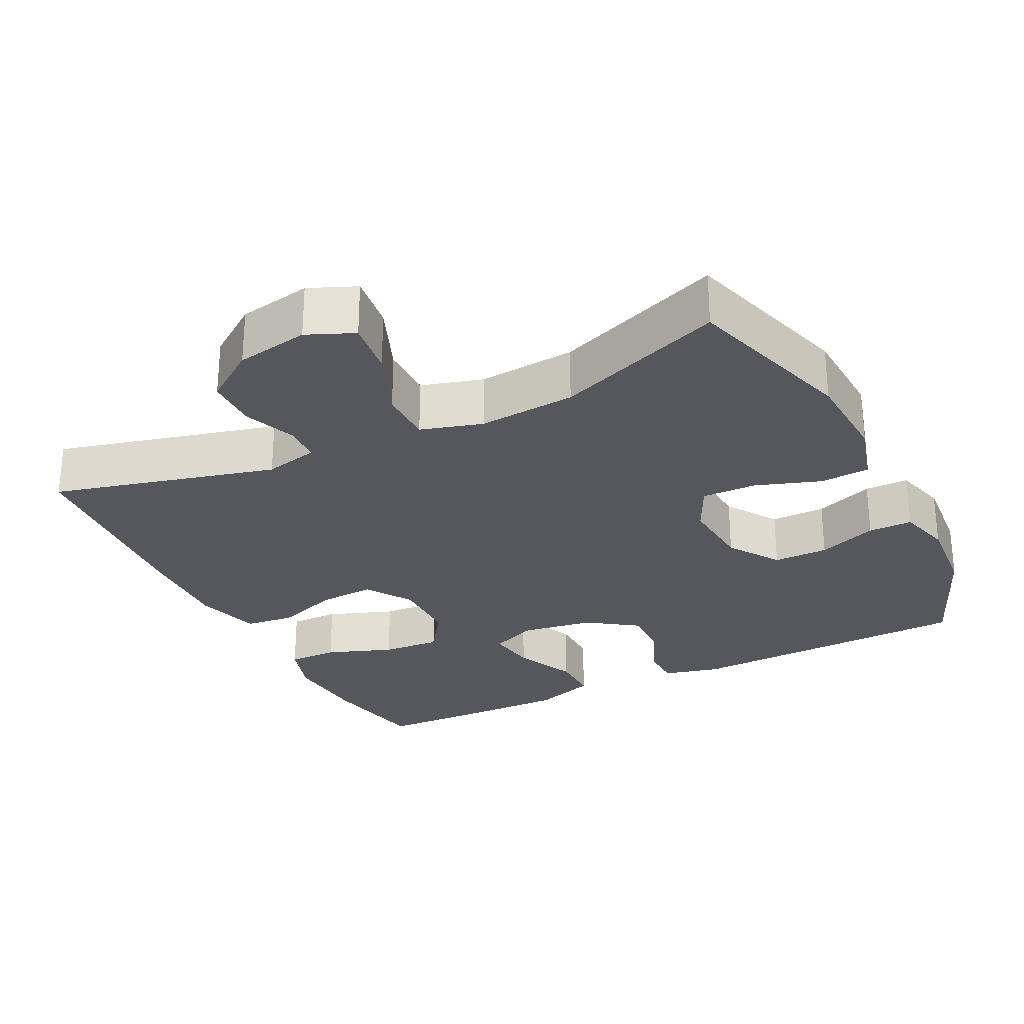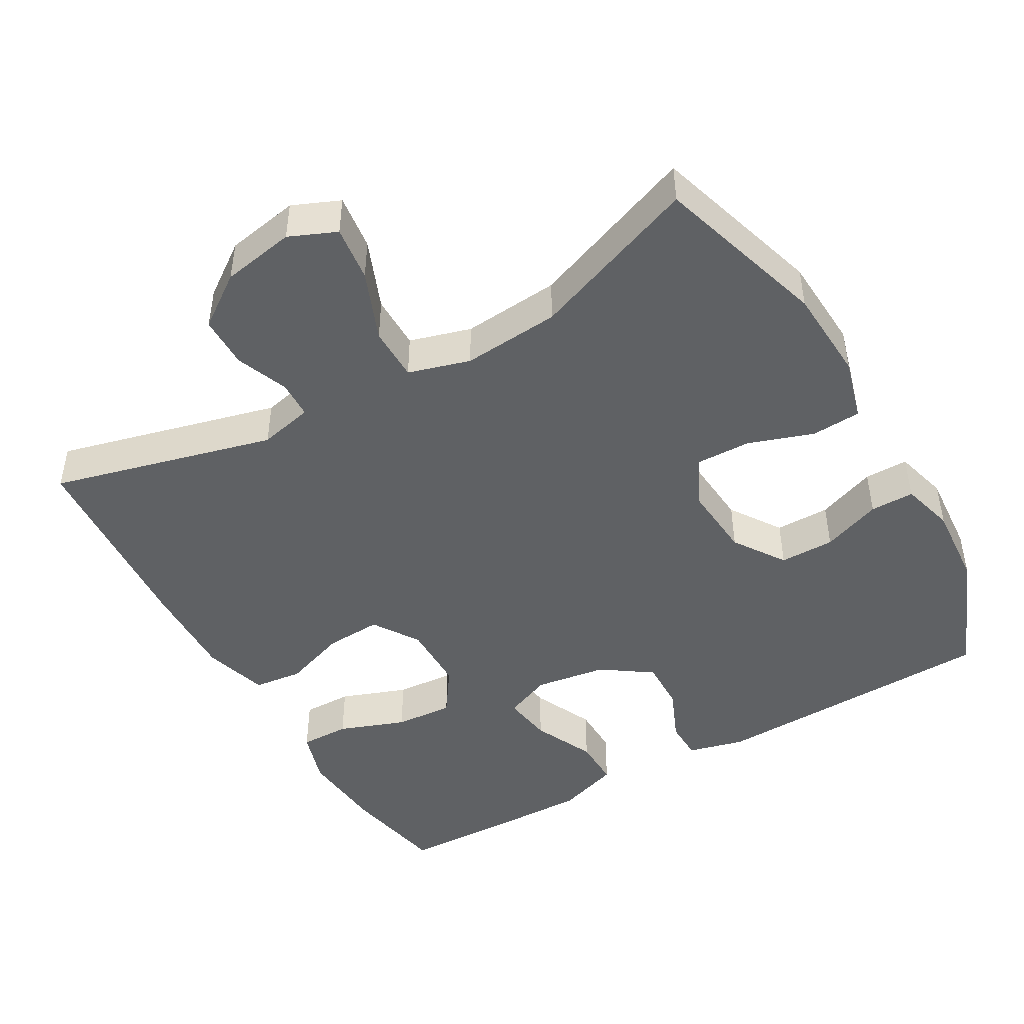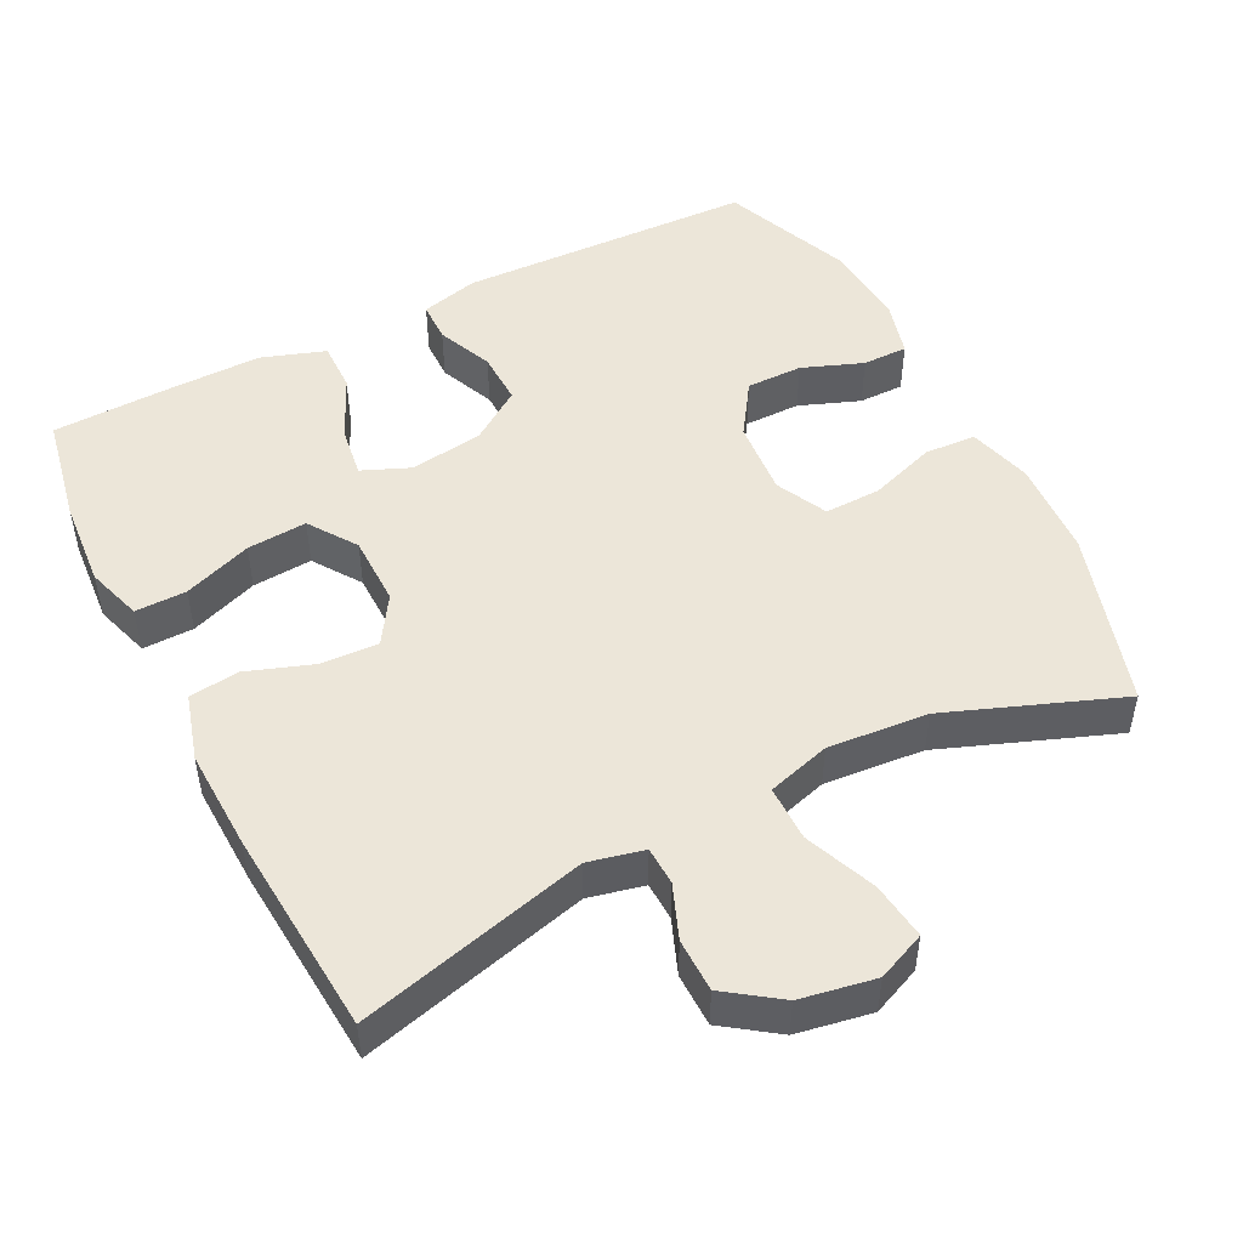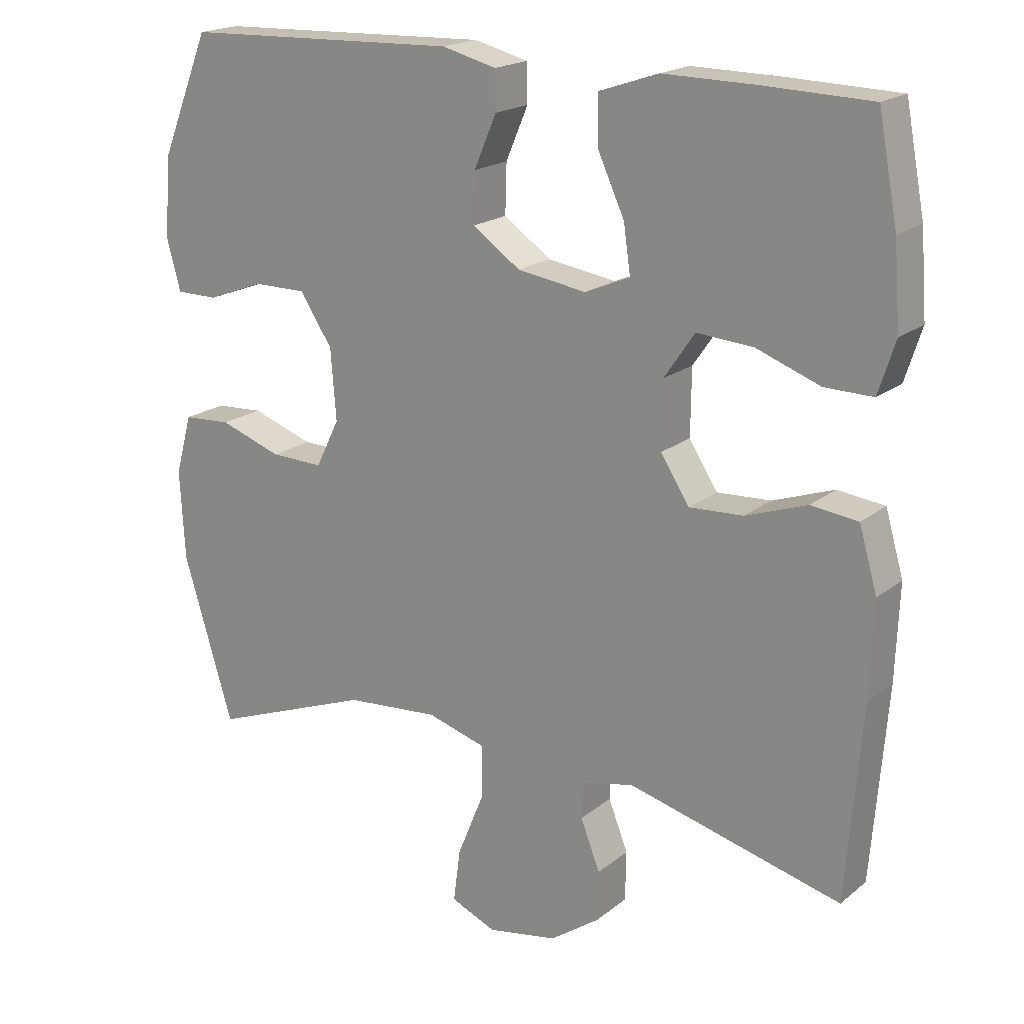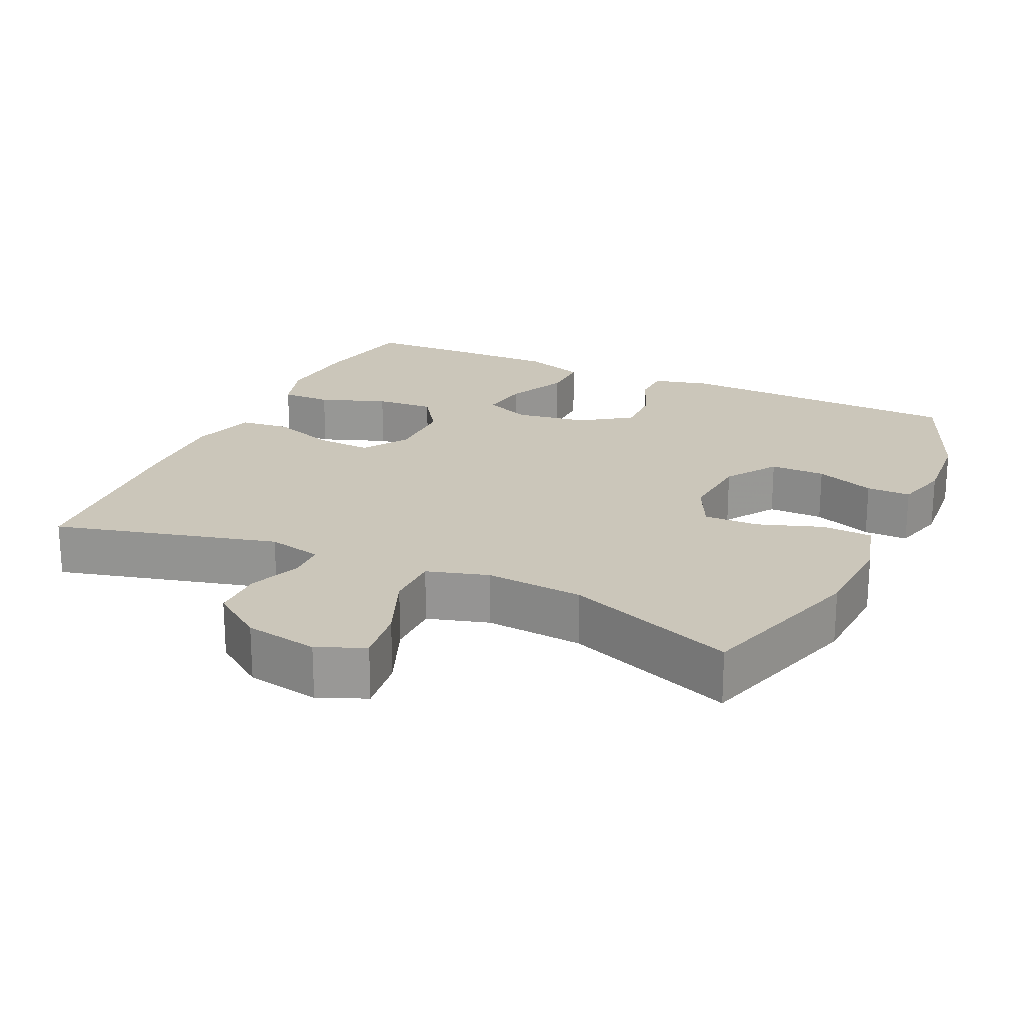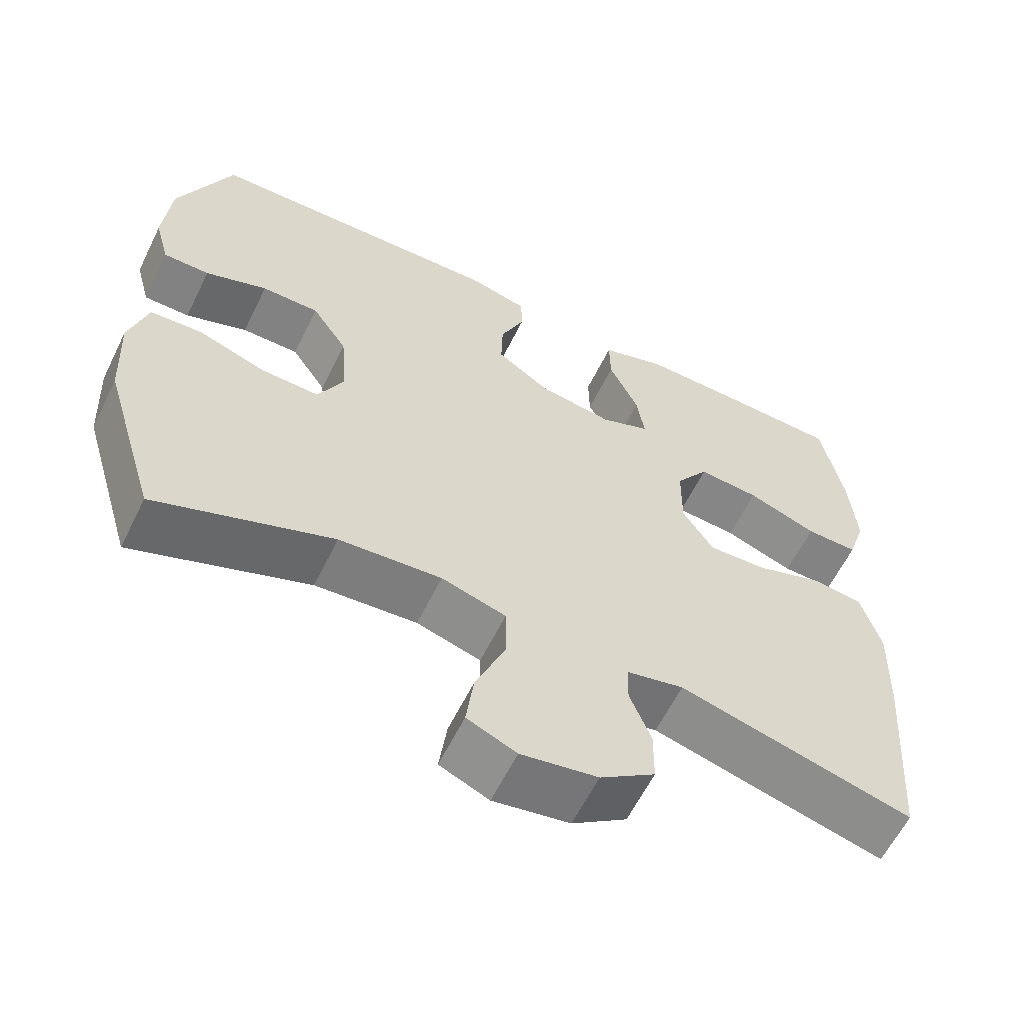
<metadata>
{"format":"obj","ext":"obj","renderer":"f3d","projection":"perspective","resolution":1024,"background":"white","views":[{"elev":-27.6,"azim":-153.4,"up":"+Y"},{"elev":-46.3,"azim":-150.0,"up":"+Y"},{"elev":49.3,"azim":153.2,"up":"+Y"},{"elev":19.0,"azim":34.5,"up":"+Z"},{"elev":21.2,"azim":-155.0,"up":"+Y"},{"elev":-60.9,"azim":-26.2,"up":"+Z"}]}
</metadata>
<code>
v -0.5 0.07 -0.5
v -0.572 0.07 -0.262
v -0.579 0.07 -0.132
v -0.555 0.07 -0.046
v -0.486 0.07 -0.042
v -0.396 0.07 -0.073
v -0.32 0.07 -0.075
v -0.286 0.07 -0.006
v -0.294 0.07 0.096
v -0.341 0.07 0.167
v -0.417 0.07 0.167
v -0.499 0.07 0.136
v -0.56 0.07 0.136
v -0.58 0.07 0.21
v -0.571 0.07 0.326
v -0.5 0.07 0.5
v -0.101 0.07 0.513
v -0.023 0.07 0.493
v -0.022 0.07 0.438
v -0.054 0.07 0.363
v -0.056 0.07 0.292
v 0.013 0.07 0.244
v 0.112 0.07 0.229
v 0.177 0.07 0.256
v 0.167 0.07 0.325
v 0.128 0.07 0.41
v 0.127 0.07 0.478
v 0.213 0.07 0.507
v 0.347 0.07 0.505
v 0.5 0.07 0.5
v 0.528 0.07 0.353
v 0.537 0.07 0.235
v 0.513 0.07 0.16
v 0.444 0.07 0.161
v 0.352 0.07 0.195
v 0.271 0.07 0.201
v 0.227 0.07 0.137
v 0.226 0.07 0.042
v 0.267 0.07 -0.022
v 0.345 0.07 -0.018
v 0.433 0.07 0.013
v 0.501 0.07 0.005
v 0.527 0.07 -0.085
v 0.522 0.07 -0.221
v 0.5 0.07 -0.5
v 0.192 0.07 -0.42
v 0.117 0.07 -0.437
v 0.115 0.07 -0.489
v 0.143 0.07 -0.561
v 0.142 0.07 -0.633
v 0.07 0.07 -0.684
v -0.031 0.07 -0.702
v -0.096 0.07 -0.674
v -0.086 0.07 -0.597
v -0.047 0.07 -0.501
v -0.047 0.07 -0.426
v -0.132 0.07 -0.401
v -0.267 0.07 -0.412
v -0.5 0 -0.5
v -0.572 0 -0.262
v -0.579 0 -0.132
v -0.555 0 -0.046
v -0.486 0 -0.042
v -0.396 0 -0.073
v -0.32 0 -0.075
v -0.286 0 -0.006
v -0.294 0 0.096
v -0.341 0 0.167
v -0.417 0 0.167
v -0.499 0 0.136
v -0.56 0 0.136
v -0.58 0 0.21
v -0.571 0 0.326
v -0.5 0 0.5
v -0.101 0 0.513
v -0.023 0 0.493
v -0.022 0 0.438
v -0.054 0 0.363
v -0.056 0 0.292
v 0.013 0 0.244
v 0.112 0 0.229
v 0.177 0 0.256
v 0.167 0 0.325
v 0.128 0 0.41
v 0.127 0 0.478
v 0.213 0 0.507
v 0.347 0 0.505
v 0.5 0 0.5
v 0.528 0 0.353
v 0.537 0 0.235
v 0.513 0 0.16
v 0.444 0 0.161
v 0.352 0 0.195
v 0.271 0 0.201
v 0.227 0 0.137
v 0.226 0 0.042
v 0.267 0 -0.022
v 0.345 0 -0.018
v 0.433 0 0.013
v 0.501 0 0.005
v 0.527 0 -0.085
v 0.522 0 -0.221
v 0.5 0 -0.5
v 0.192 0 -0.42
v 0.117 0 -0.437
v 0.115 0 -0.489
v 0.143 0 -0.561
v 0.142 0 -0.633
v 0.07 0 -0.684
v -0.031 0 -0.702
v -0.096 0 -0.674
v -0.086 0 -0.597
v -0.047 0 -0.501
v -0.047 0 -0.426
v -0.132 0 -0.401
v -0.267 0 -0.412
f 52 53 54 55
f 52 55 56
f 51 52 56
f 48 49 50 51
f 47 48 51 56
f 46 47 56 57
f 44 45 46
f 43 44 46 57
f 40 41 42 43
f 39 40 43 57
f 32 33 34 35
f 32 35 36
f 31 32 36
f 30 31 36
f 29 30 36
f 28 29 36 37
f 25 26 27 28
f 24 25 28 37
f 17 18 19 20
f 17 20 21
f 16 17 21
f 15 16 21 22
f 11 12 13 14
f 10 11 14 15
f 3 4 5 6
f 3 6 7
f 58 1 2 3
f 58 3 7
f 38 39 57 58
f 38 58 7 8
f 23 24 37 38
f 23 38 8 9
f 10 15 22 23
f 9 10 23
f 113 112 111 110
f 114 113 110
f 114 110 109
f 109 108 107 106
f 114 109 106 105
f 115 114 105 104
f 104 103 102
f 115 104 102 101
f 101 100 99 98
f 115 101 98 97
f 93 92 91 90
f 94 93 90
f 94 90 89
f 94 89 88
f 94 88 87
f 95 94 87 86
f 86 85 84 83
f 95 86 83 82
f 78 77 76 75
f 79 78 75
f 79 75 74
f 80 79 74 73
f 72 71 70 69
f 73 72 69 68
f 64 63 62 61
f 65 64 61
f 61 60 59 116
f 65 61 116
f 116 115 97 96
f 66 65 116 96
f 96 95 82 81
f 67 66 96 81
f 81 80 73 68
f 81 68 67
f 1 59 60 2
f 2 60 61 3
f 3 61 62 4
f 4 62 63 5
f 5 63 64 6
f 6 64 65 7
f 7 65 66 8
f 8 66 67 9
f 9 67 68 10
f 10 68 69 11
f 11 69 70 12
f 12 70 71 13
f 13 71 72 14
f 14 72 73 15
f 15 73 74 16
f 16 74 75 17
f 17 75 76 18
f 18 76 77 19
f 19 77 78 20
f 20 78 79 21
f 21 79 80 22
f 22 80 81 23
f 23 81 82 24
f 24 82 83 25
f 25 83 84 26
f 26 84 85 27
f 27 85 86 28
f 28 86 87 29
f 29 87 88 30
f 30 88 89 31
f 31 89 90 32
f 32 90 91 33
f 33 91 92 34
f 34 92 93 35
f 35 93 94 36
f 36 94 95 37
f 37 95 96 38
f 38 96 97 39
f 39 97 98 40
f 40 98 99 41
f 41 99 100 42
f 42 100 101 43
f 43 101 102 44
f 44 102 103 45
f 45 103 104 46
f 46 104 105 47
f 47 105 106 48
f 48 106 107 49
f 49 107 108 50
f 50 108 109 51
f 51 109 110 52
f 52 110 111 53
f 53 111 112 54
f 54 112 113 55
f 55 113 114 56
f 56 114 115 57
f 57 115 116 58
f 58 116 59 1

</code>
